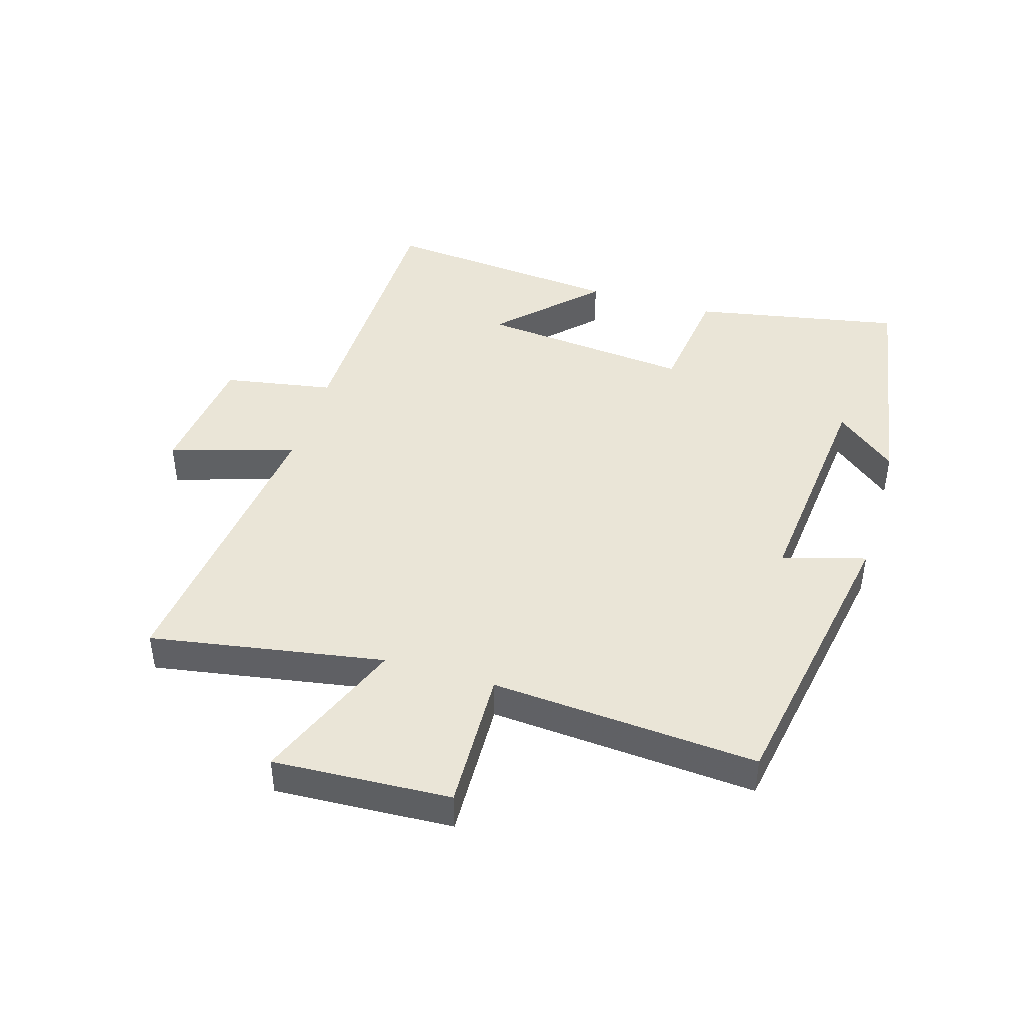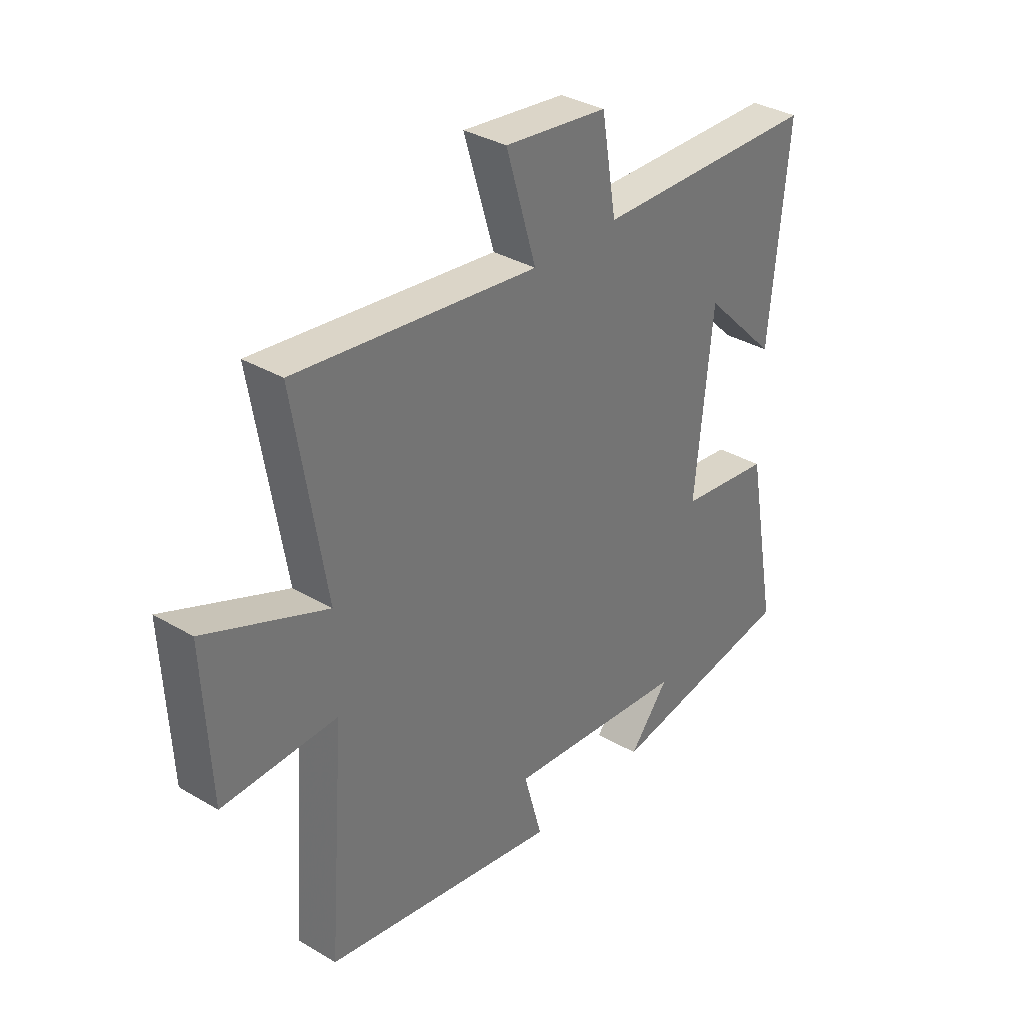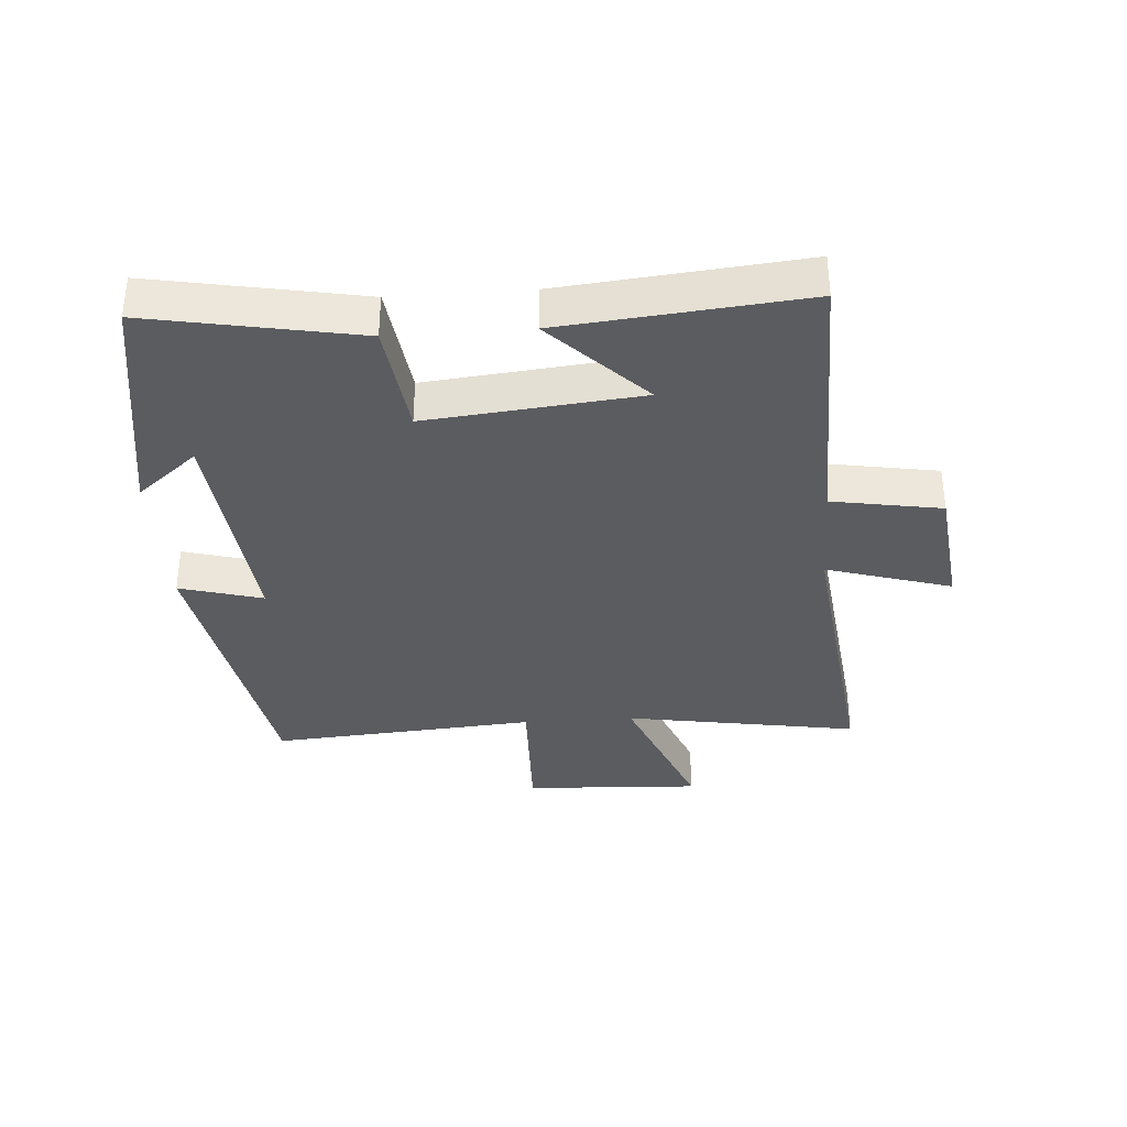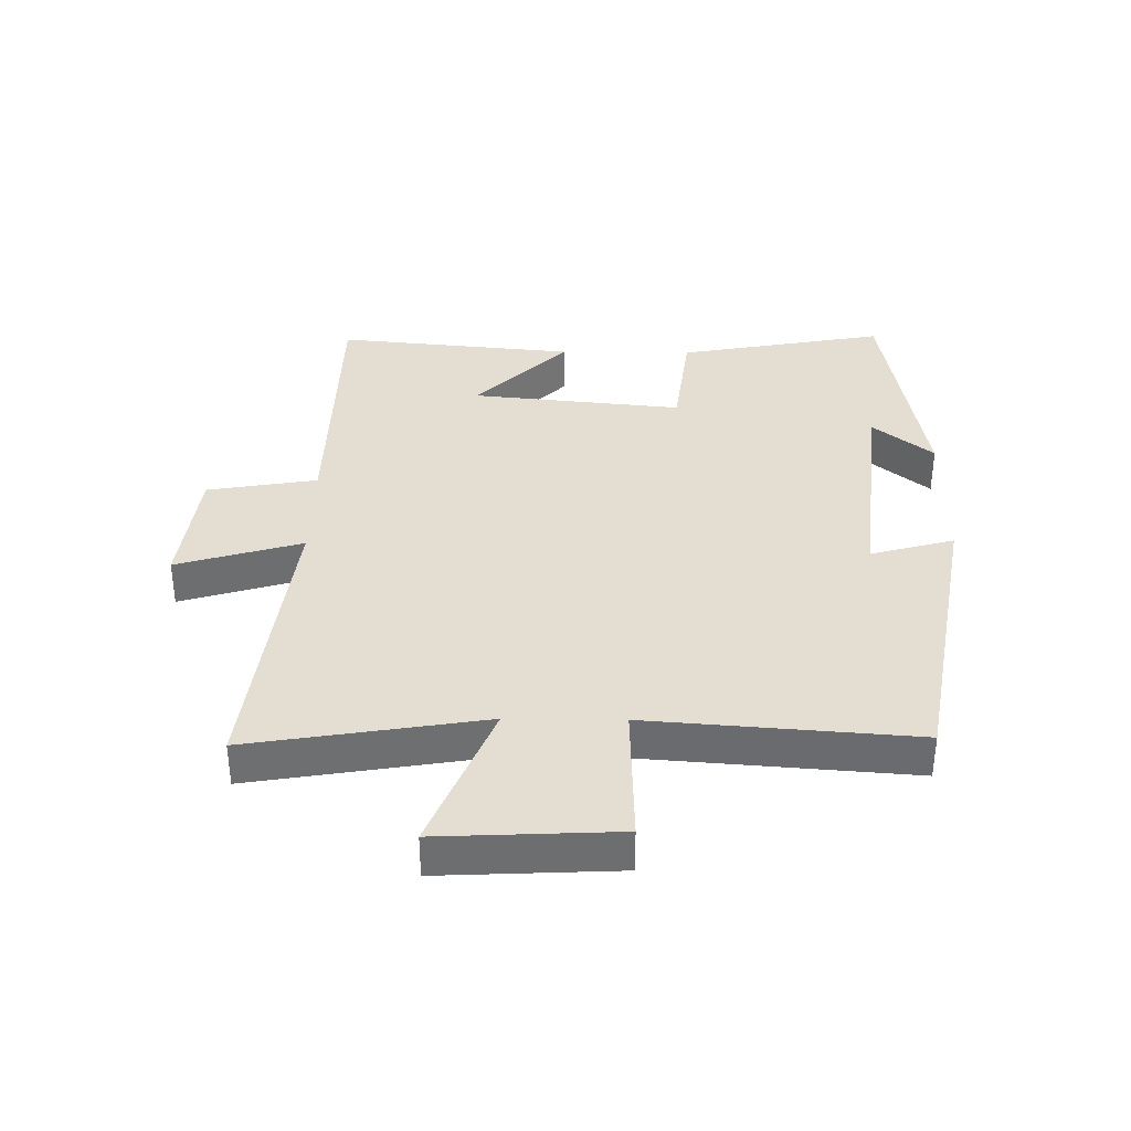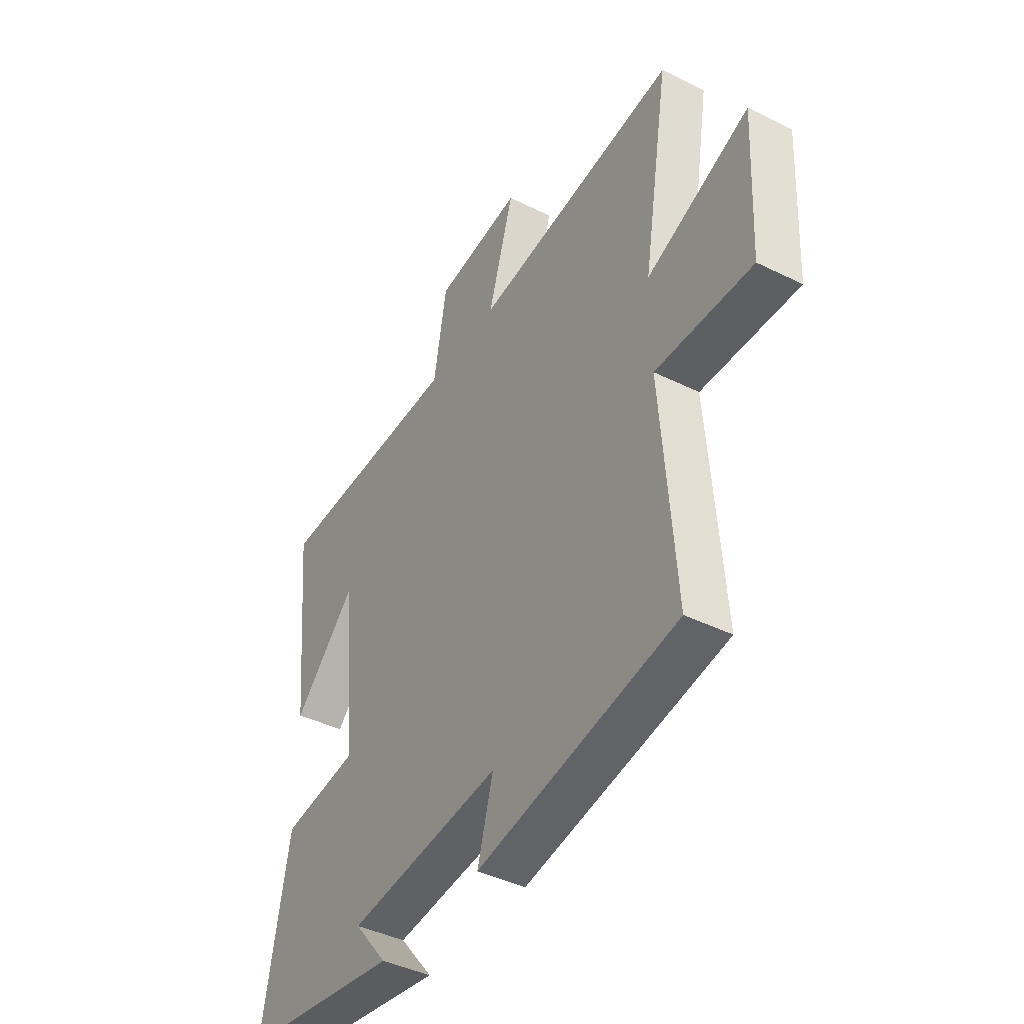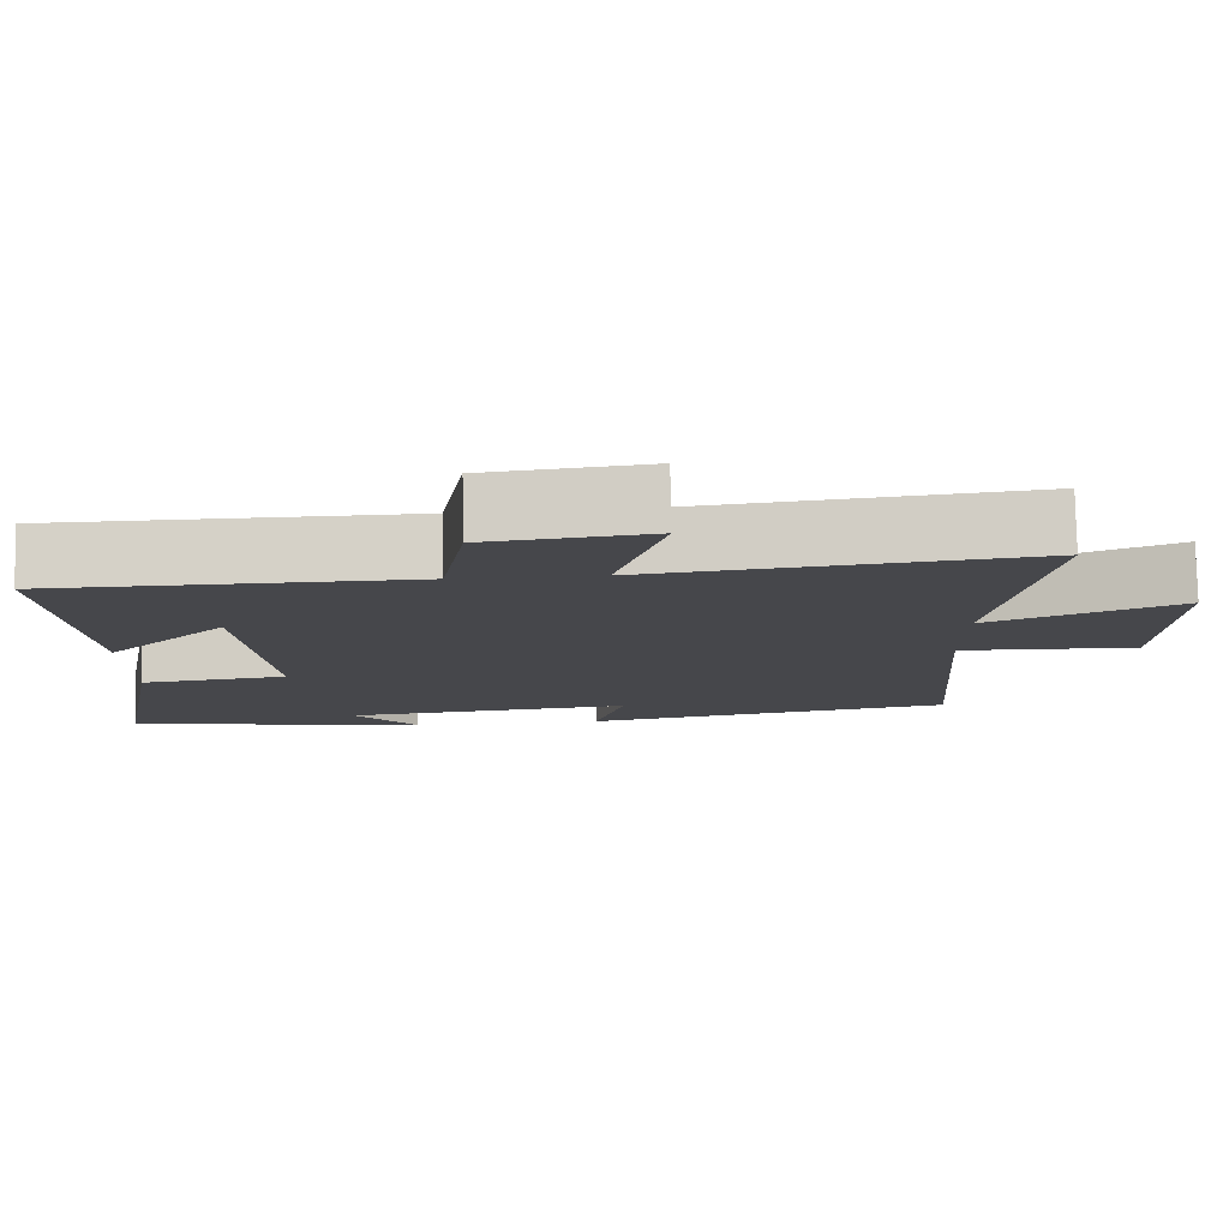
<metadata>
{"format":"obj","ext":"obj","renderer":"f3d","projection":"perspective","resolution":1024,"background":"white","views":[{"elev":44.0,"azim":106.6,"up":"+Y"},{"elev":34.2,"azim":128.6,"up":"+Z"},{"elev":-35.3,"azim":-85.9,"up":"+Y"},{"elev":36.0,"azim":90.8,"up":"+Y"},{"elev":-41.9,"azim":59.2,"up":"+Z"},{"elev":79.2,"azim":-1.2,"up":"+Z"}]}
</metadata>
<code>
v -0.562 0.07 -0.437
v -0.5 0.07 -0.105
v -0.318 0.07 -0.082
v -0.352 0.07 0.256
v -0.5 0.07 0.109
v -0.537 0.07 0.493
v -0.09 0.07 0.5
v -0.06 0.07 0.675
v 0.144 0.07 0.699
v 0.084 0.07 0.5
v 0.562 0.07 0.556
v 0.5 0.07 0.184
v 0.74 0.07 0.281
v 0.726 0.07 -0.001
v 0.5 0.07 0.006
v 0.532 0.07 -0.417
v 0.063 0.07 -0.5
v 0.1 0.07 -0.368
v -0.262 0.07 -0.404
v -0.183 0.07 -0.5
v -0.562 0 -0.437
v -0.5 0 -0.105
v -0.318 0 -0.082
v -0.352 0 0.256
v -0.5 0 0.109
v -0.537 0 0.493
v -0.09 0 0.5
v -0.06 0 0.675
v 0.144 0 0.699
v 0.084 0 0.5
v 0.562 0 0.556
v 0.5 0 0.184
v 0.74 0 0.281
v 0.726 0 -0.001
v 0.5 0 0.006
v 0.532 0 -0.417
v 0.063 0 -0.5
v 0.1 0 -0.368
v -0.262 0 -0.404
v -0.183 0 -0.5
f 19 20 1
f 15 16 17 18
f 15 18 19
f 12 13 14 15
f 12 15 19 1
f 10 11 12 1
f 7 8 9 10
f 4 5 6
f 4 6 7 10
f 1 2 3
f 10 1 3
f 3 4 10
f 21 40 39
f 38 37 36 35
f 39 38 35
f 35 34 33 32
f 21 39 35 32
f 21 32 31 30
f 30 29 28 27
f 26 25 24
f 30 27 26 24
f 23 22 21
f 23 21 30
f 30 24 23
f 1 21 22 2
f 2 22 23 3
f 3 23 24 4
f 4 24 25 5
f 5 25 26 6
f 6 26 27 7
f 7 27 28 8
f 8 28 29 9
f 9 29 30 10
f 10 30 31 11
f 11 31 32 12
f 12 32 33 13
f 13 33 34 14
f 14 34 35 15
f 15 35 36 16
f 16 36 37 17
f 17 37 38 18
f 18 38 39 19
f 19 39 40 20
f 20 40 21 1

</code>
